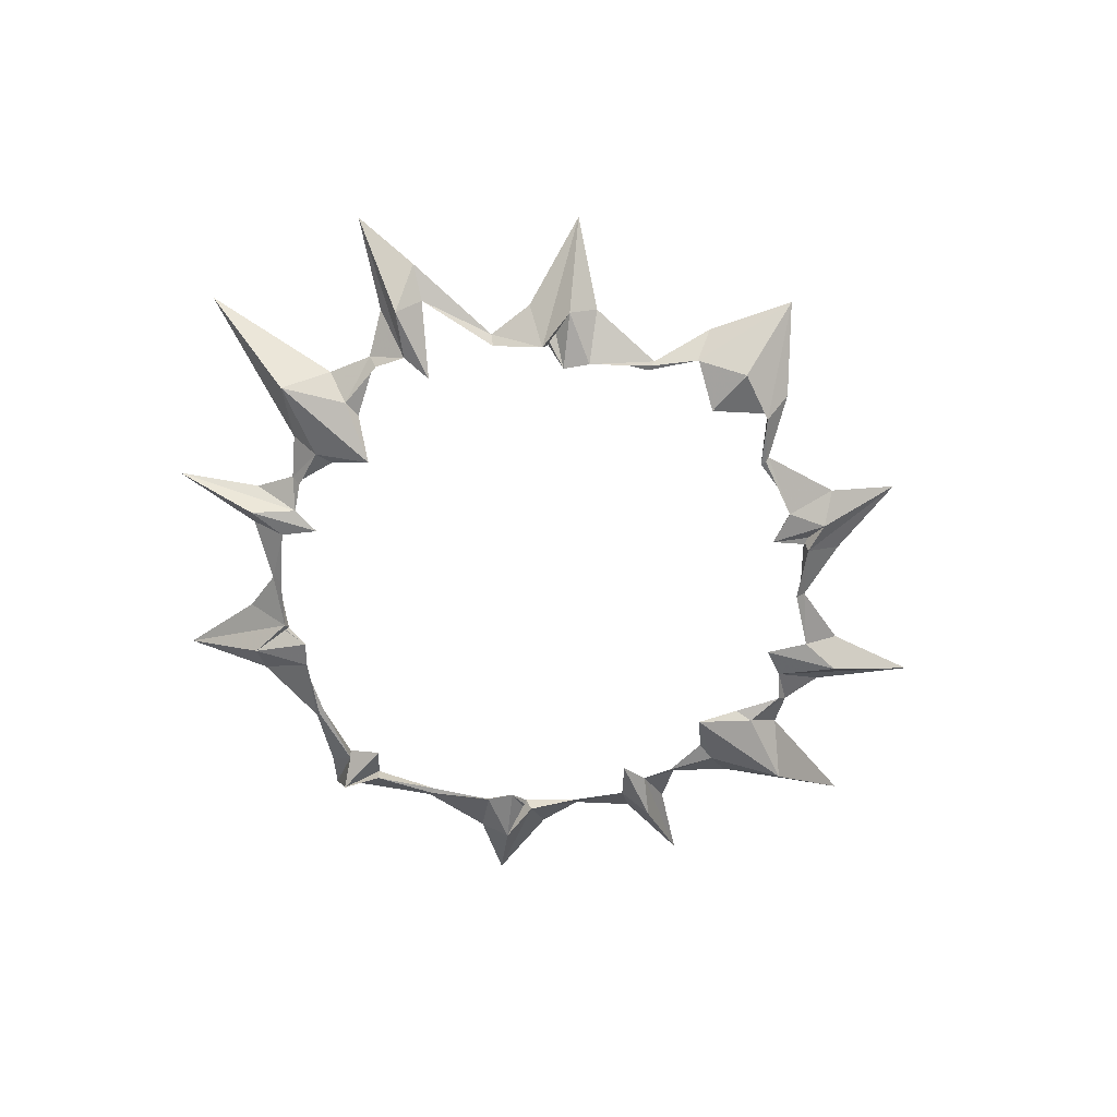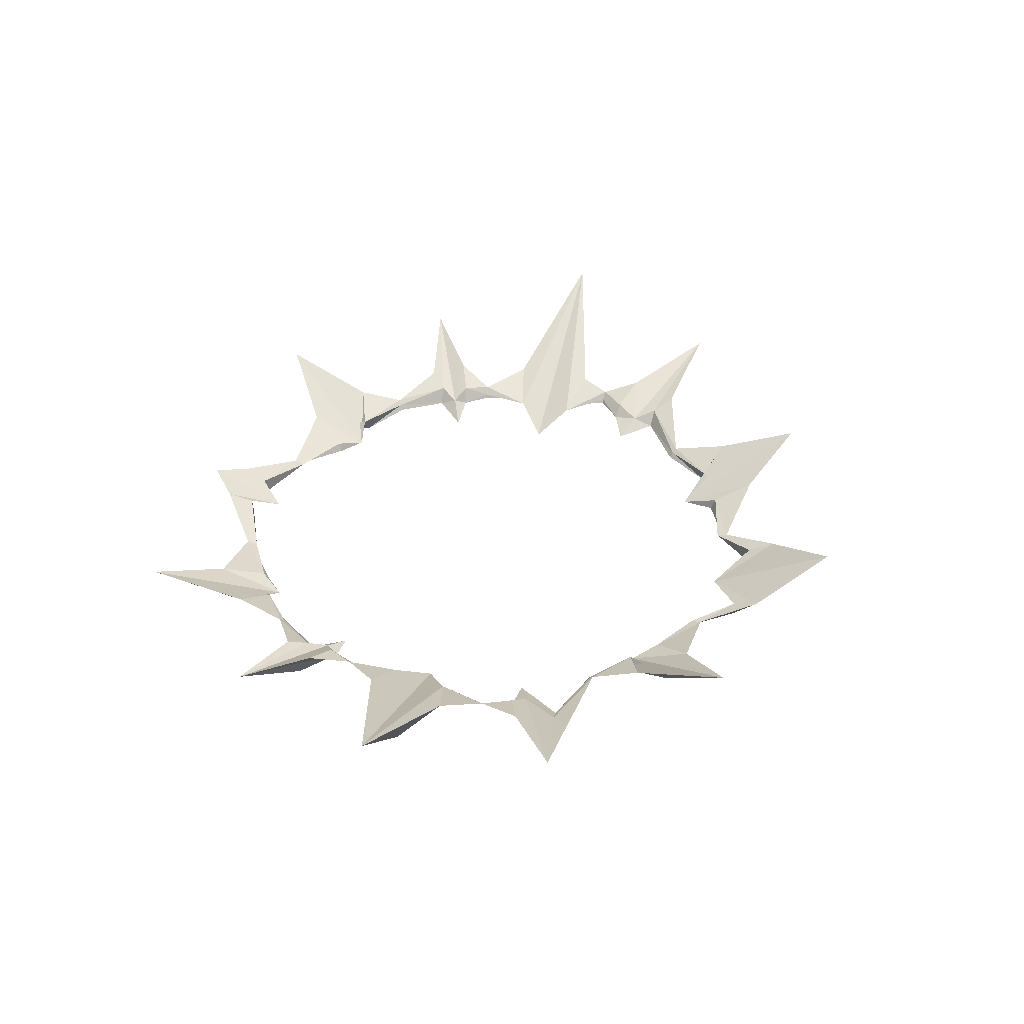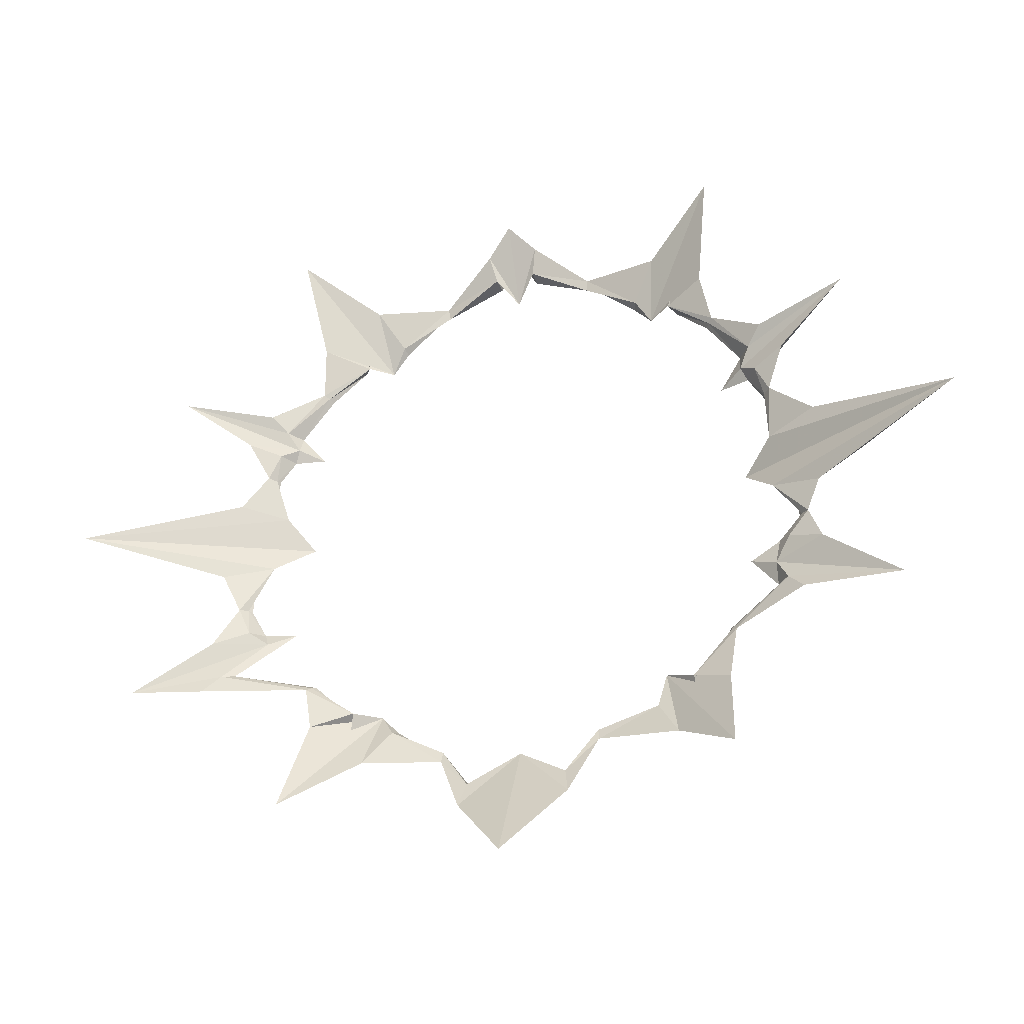
<metadata>
{"format":"obj","ext":"obj","renderer":"f3d","projection":"perspective","resolution":1024,"background":"white","views":[{"elev":-64.4,"azim":138.7,"up":"+Y"},{"elev":38.6,"azim":105.5,"up":"+Y"},{"elev":-31.8,"azim":-161.7,"up":"+Z"}]}
</metadata>
<code>
g fury_blast6_mesh
v -4.104e-16 0.5145 3.351
v -4.577e-16 0.9746 4.334
v -0.3267 0.8221 4
v -0.2575 0.7064 3.676
v -1.002 0.6037 3.444
v -0.9864 0.5738 3.311
v -1.653 0.5716 2.951
v -1.954 0.7872 3.424
v -1.849 0.515 2.641
v -2.846 1.316 4.064
v -2.625 0.9317 2.86
v -2.133 0.7184 2.674
v -2.733 0.8157 2.275
v -2.678 0.7659 2.234
v -3.196 0.8512 1.68
v -3.382 0.9865 1.894
v -4.518 1.299 2.122
v -3.061 0.7457 1.437
v -3.664 1.034 1.471
v -3.267 0.8762 1.31
v -3.429 0.8433 0.9897
v -3.346 0.7539 0.9693
v -3.357 0.6805 0.3667
v -3.975 0.9217 0.5286
v -3.429 0.8433 0.9897
v -3.599 0.6421 0.4067
v -3.312 0.7077 0.9749
v -2.846 1.316 4.064
v -2.256 0.553 3.222
v -2.21 0.537 2.65
v -2.625 0.9317 2.86
v -4.577e-16 0.9746 4.334
v -0.002026 0.5113 4.099
v -0.2504 0.4974 3.663
v -0.3267 0.8221 4
v -0.3267 0.8221 4
v -0.2504 0.4974 3.663
v -1.003 0.5604 3.384
v -1.002 0.6037 3.444
v -1.954 0.7872 3.424
v -1.627 0.4625 2.895
v -2.256 0.553 3.222
v -2.846 1.316 4.064
v -1.002 0.6037 3.444
v -1.003 0.5604 3.384
v -1.627 0.4625 2.895
v -1.954 0.7872 3.424
v -2.256 0.553 3.222
v -1.849 0.515 2.641
v -2.133 0.7184 2.674
v -2.21 0.537 2.65
v -0.002026 0.5113 4.099
v -4.104e-16 0.5145 3.351
v -0.2575 0.7064 3.676
v -0.2504 0.4974 3.663
v -0.2504 0.4974 3.663
v -0.2575 0.7064 3.676
v -0.9864 0.5738 3.311
v -1.003 0.5604 3.384
v -1.627 0.4625 2.895
v -1.653 0.5716 2.951
v -1.849 0.515 2.641
v -2.256 0.553 3.222
v -1.003 0.5604 3.384
v -0.9864 0.5738 3.311
v -1.653 0.5716 2.951
v -1.627 0.4625 2.895
v -3.559 0.6483 1.671
v -4.518 1.299 2.122
v -3.382 0.9865 1.894
v -3.049 0.6546 1.661
v -2.751 0.5412 1.292
v -2.21 0.537 2.65
v -2.642 0.699 2.203
v -2.733 0.8157 2.275
v -2.625 0.9317 2.86
v -2.733 0.8157 2.275
v -2.642 0.699 2.203
v -3.049 0.6546 1.661
v -3.382 0.9865 1.894
v -3.049 0.6546 1.661
v -3.196 0.8512 1.68
v -3.061 0.7457 1.437
v -2.751 0.5412 1.292
v -2.21 0.537 2.65
v -2.133 0.7184 2.674
v -2.678 0.7659 2.234
v -2.642 0.699 2.203
v -2.678 0.7659 2.234
v -3.196 0.8512 1.68
v -3.049 0.6546 1.661
v -2.642 0.699 2.203
v -3.132 0.6785 1.28
v -3.664 1.034 1.471
v -4.518 1.299 2.122
v -3.559 0.6483 1.671
v -2.751 0.5412 1.292
v -3.061 0.7457 1.437
v -3.267 0.8762 1.31
v -3.132 0.6785 1.28
v -2.751 0.5412 1.292
v -3.357 0.6805 0.3667
v -3.975 0.9217 0.5286
v -5.817 1.77 0.002199
v -2.969 0.4009 -3.636e-16
v -3.599 0.6421 0.4067
v -4.526 0.652 0.002199
v -3.599 0.6421 -0.4023
v -3.357 0.6805 -0.3623
v -3.975 0.9163 -0.5242
v -3.975 0.9217 0.5286
v -3.599 0.6421 0.4067
v -4.526 0.652 0.002199
v -5.817 1.77 0.002199
v -3.975 0.9163 -0.5242
v -3.599 0.6421 -0.4023
v -3.132 0.6785 1.28
v -3.267 0.8762 1.31
v -3.346 0.7539 0.9693
v -3.312 0.7077 0.9749
v -3.346 0.7539 0.9693
v -3.357 0.6805 0.3667
v -3.599 0.6421 0.4067
v -3.312 0.7077 0.9749
v -3.132 0.6785 1.28
v -3.312 0.7077 0.9749
v -3.429 0.8433 0.9897
v -3.664 1.034 1.471
v 4.258e-16 0.5061 -3.452
v -0.6916 0.8342 -4.174
v 6.038e-16 1.336 -5.038
v -0.6224 0.6941 -3.85
v -1.019 0.5883 -3.444
v -1.003 0.5584 -3.311
v -1.775 0.6072 -3.126
v -2.06 0.8062 -3.599
v -1.845 0.4209 -2.643
v -2.84 1.316 -4.068
v -2.747 0.9252 -3.035
v -2.255 0.7184 -2.849
v -2.8 0.6939 -2.294
v -2.745 0.6441 -2.253
v -3.5 0.8512 -1.782
v -3.707 0.9865 -2.018
v -4.946 1.299 -2.214
v -3.351 0.7457 -1.5
v -3.977 1.002 -1.373
v -3.544 0.828 -1.205
v -3.801 0.851 -0.9048
v -3.711 0.7617 -0.8849
v -3.357 0.6805 -0.3623
v -3.975 0.9163 -0.5242
v -3.801 0.851 -0.9048
v -3.599 0.6421 -0.4023
v -3.675 0.7155 -0.8924
v -2.84 1.316 -4.068
v -2.747 0.9252 -3.035
v -2.333 0.537 -2.826
v -2.251 0.553 -3.225
v 6.038e-16 1.336 -5.038
v -0.6916 0.8342 -4.174
v -0.6154 0.4974 -3.836
v -0.002026 0.5113 -4.099
v -0.6916 0.8342 -4.174
v -1.019 0.5883 -3.444
v -1.02 0.5449 -3.384
v -0.6154 0.4974 -3.836
v -2.06 0.8062 -3.599
v -2.84 1.316 -4.068
v -2.251 0.553 -3.225
v -1.749 0.4625 -3.07
v -1.019 0.5883 -3.444
v -2.06 0.8062 -3.599
v -1.749 0.4625 -3.07
v -1.02 0.5449 -3.384
v -2.251 0.553 -3.225
v -2.333 0.537 -2.826
v -2.255 0.7184 -2.849
v -1.845 0.4209 -2.643
v -0.002026 0.5113 -4.099
v -0.6154 0.4974 -3.836
v -0.6224 0.6941 -3.85
v 4.258e-16 0.5061 -3.452
v -0.6154 0.4974 -3.836
v -1.02 0.5449 -3.384
v -1.003 0.5584 -3.311
v -0.6224 0.6941 -3.85
v -1.749 0.4625 -3.07
v -2.251 0.553 -3.225
v -1.845 0.4209 -2.643
v -1.775 0.6072 -3.126
v -1.02 0.5449 -3.384
v -1.749 0.4625 -3.07
v -1.775 0.6072 -3.126
v -1.003 0.5584 -3.311
v -3.896 0.6483 -1.744
v -3.707 0.9865 -2.018
v -4.946 1.299 -2.214
v -3.341 0.6546 -1.766
v -3.012 0.5966 -1.348
v -2.333 0.537 -2.826
v -2.747 0.9252 -3.035
v -2.8 0.6939 -2.294
v -2.709 0.5772 -2.222
v -2.8 0.6939 -2.294
v -3.707 0.9865 -2.018
v -3.341 0.6546 -1.766
v -2.709 0.5772 -2.222
v -3.341 0.6546 -1.766
v -3.012 0.5966 -1.348
v -3.351 0.7457 -1.5
v -3.5 0.8512 -1.782
v -2.333 0.537 -2.826
v -2.709 0.5772 -2.222
v -2.745 0.6441 -2.253
v -2.255 0.7184 -2.849
v -2.745 0.6441 -2.253
v -2.709 0.5772 -2.222
v -3.341 0.6546 -1.766
v -3.5 0.8512 -1.782
v -3.397 0.6785 -1.176
v -4.946 1.299 -2.214
v -3.977 1.002 -1.373
v -3.896 0.6483 -1.744
v -3.012 0.5966 -1.348
v -3.351 0.7457 -1.5
v -3.012 0.5966 -1.348
v -3.397 0.6785 -1.176
v -3.544 0.828 -1.205
v -3.397 0.6785 -1.176
v -3.675 0.7155 -0.8924
v -3.711 0.7617 -0.8849
v -3.544 0.828 -1.205
v -3.711 0.7617 -0.8849
v -3.675 0.7155 -0.8924
v -3.599 0.6421 -0.4023
v -3.357 0.6805 -0.3623
v -3.397 0.6785 -1.176
v -3.977 1.002 -1.373
v -3.801 0.851 -0.9048
v -3.675 0.7155 -0.8924
v 4.104e-16 0.5145 3.351
v 0.3267 0.8221 4
v 4.577e-16 0.9746 4.334
v 0.2575 0.7064 3.676
v 1.013 0.5525 3.458
v 0.9973 0.5226 3.325
v 1.653 0.5555 2.951
v 1.955 0.7864 3.445
v 1.849 0.4209 2.641
v 2.846 1.316 4.064
v 2.663 0.9211 2.877
v 2.133 0.616 2.674
v 2.733 0.7452 2.275
v 2.678 0.6954 2.234
v 3.196 0.8512 1.68
v 3.382 0.9865 1.894
v 4.518 1.299 2.122
v 3.061 0.7457 1.437
v 3.664 1.034 1.471
v 3.267 0.8762 1.31
v 3.429 0.8751 0.9897
v 3.346 0.7857 0.9693
v 3.202 0.6618 0.4084
v 3.758 0.9485 0.5552
v 3.429 0.8751 0.9897
v 3.444 0.6234 0.4447
v 3.312 0.7395 0.9749
v 2.846 1.316 4.064
v 2.663 0.9211 2.877
v 2.21 0.537 2.65
v 2.256 0.553 3.222
v 4.577e-16 0.9746 4.334
v 0.3267 0.8221 4
v 0.2504 0.4974 3.663
v 0.002026 0.5113 4.099
v 0.3267 0.8221 4
v 1.013 0.5525 3.458
v 1.014 0.5092 3.398
v 0.2504 0.4974 3.663
v 1.955 0.7864 3.445
v 2.846 1.316 4.064
v 2.256 0.553 3.222
v 1.627 0.4625 2.895
v 1.013 0.5525 3.458
v 1.955 0.7864 3.445
v 1.627 0.4625 2.895
v 1.014 0.5092 3.398
v 2.256 0.553 3.222
v 2.21 0.537 2.65
v 2.133 0.616 2.674
v 1.849 0.4209 2.641
v 0.002026 0.5113 4.099
v 0.2504 0.4974 3.663
v 0.2575 0.7064 3.676
v 4.104e-16 0.5145 3.351
v 0.2504 0.4974 3.663
v 1.014 0.5092 3.398
v 0.9973 0.5226 3.325
v 0.2575 0.7064 3.676
v 1.627 0.4625 2.895
v 2.256 0.553 3.222
v 1.849 0.4209 2.641
v 1.653 0.5555 2.951
v 1.014 0.5092 3.398
v 1.627 0.4625 2.895
v 1.653 0.5555 2.951
v 0.9973 0.5226 3.325
v 3.559 0.6483 1.671
v 3.382 0.9865 1.894
v 4.518 1.299 2.122
v 3.049 0.6546 1.661
v 2.751 0.5966 1.292
v 2.21 0.537 2.65
v 2.663 0.9211 2.877
v 2.733 0.7452 2.275
v 2.642 0.6285 2.203
v 2.733 0.7452 2.275
v 3.382 0.9865 1.894
v 3.049 0.6546 1.661
v 2.642 0.6285 2.203
v 3.049 0.6546 1.661
v 2.751 0.5966 1.292
v 3.061 0.7457 1.437
v 3.196 0.8512 1.68
v 2.21 0.537 2.65
v 2.642 0.6285 2.203
v 2.678 0.6954 2.234
v 2.133 0.616 2.674
v 2.678 0.6954 2.234
v 2.642 0.6285 2.203
v 3.049 0.6546 1.661
v 3.196 0.8512 1.68
v 3.132 0.6785 1.28
v 4.518 1.299 2.122
v 3.664 1.034 1.471
v 3.559 0.6483 1.671
v 2.751 0.5966 1.292
v 3.061 0.7457 1.437
v 2.751 0.5966 1.292
v 3.132 0.6785 1.28
v 3.267 0.8762 1.31
v 3.202 0.6618 0.4084
v 5.651 1.686 0.0005968
v 3.758 0.9485 0.5552
v 2.894 0.4157 0.0005968
v 3.444 0.6234 0.4447
v 4.361 0.5959 0.0005968
v 3.599 0.6421 -0.3661
v 3.357 0.6805 -0.3298
v 3.965 0.9223 -0.4766
v 3.758 0.9485 0.5552
v 4.361 0.5959 0.0005968
v 3.444 0.6234 0.4447
v 5.651 1.686 0.0005968
v 3.965 0.9223 -0.4766
v 3.599 0.6421 -0.3661
v 3.132 0.6785 1.28
v 3.312 0.7395 0.9749
v 3.346 0.7857 0.9693
v 3.267 0.8762 1.31
v 3.346 0.7857 0.9693
v 3.312 0.7395 0.9749
v 3.444 0.6234 0.4447
v 3.202 0.6618 0.4084
v 3.132 0.6785 1.28
v 3.664 1.034 1.471
v 3.429 0.8751 0.9897
v 3.312 0.7395 0.9749
v -4.258e-16 0.5061 -3.452
v -6.038e-16 1.336 -5.038
v 0.6916 0.8221 -4.174
v 0.6224 0.6941 -3.85
v 1.002 0.5732 -3.444
v 0.9864 0.5433 -3.311
v 1.653 0.584 -2.951
v 1.962 0.8062 -3.424
v 1.845 0.4209 -2.643
v 2.84 1.316 -4.068
v 2.625 0.9119 -2.875
v 2.133 0.7184 -2.674
v 2.756 0.8005 -2.281
v 2.701 0.7507 -2.24
v 3.851 1.004 -2.014
v 4.058 1.125 -2.25
v 4.946 1.299 -2.214
v 3.351 0.7457 -1.5
v 3.996 1.034 -1.529
v 3.563 0.8762 -1.36
v 3.726 0.8751 -0.9921
v 3.635 0.7857 -0.9721
v 3.357 0.6805 -0.3298
v 3.965 0.9223 -0.4766
v 3.726 0.8751 -0.9921
v 3.599 0.6421 -0.3661
v 3.599 0.7395 -0.9797
v 2.84 1.316 -4.068
v 2.251 0.553 -3.225
v 2.21 0.537 -2.65
v 2.625 0.9119 -2.875
v -6.038e-16 1.336 -5.038
v 0.002026 0.5113 -4.099
v 0.6154 0.4974 -3.836
v 0.6916 0.8221 -4.174
v 0.6916 0.8221 -4.174
v 0.6154 0.4974 -3.836
v 1.003 0.5299 -3.384
v 1.002 0.5732 -3.444
v 1.962 0.8062 -3.424
v 1.627 0.4625 -2.895
v 2.251 0.553 -3.225
v 2.84 1.316 -4.068
v 1.002 0.5732 -3.444
v 1.003 0.5299 -3.384
v 1.627 0.4625 -2.895
v 1.962 0.8062 -3.424
v 2.251 0.553 -3.225
v 1.845 0.4209 -2.643
v 2.133 0.7184 -2.674
v 2.21 0.537 -2.65
v 0.002026 0.5113 -4.099
v -4.258e-16 0.5061 -3.452
v 0.6224 0.6941 -3.85
v 0.6154 0.4974 -3.836
v 0.6154 0.4974 -3.836
v 0.6224 0.6941 -3.85
v 0.9864 0.5433 -3.311
v 1.003 0.5299 -3.384
v 1.627 0.4625 -2.895
v 1.653 0.584 -2.951
v 1.845 0.4209 -2.643
v 2.251 0.553 -3.225
v 1.003 0.5299 -3.384
v 0.9864 0.5433 -3.311
v 1.653 0.584 -2.951
v 1.627 0.4625 -2.895
v 3.896 0.6483 -1.744
v 4.946 1.299 -2.214
v 4.058 1.125 -2.25
v 3.692 0.934 -1.998
v 3.012 0.5966 -1.348
v 2.21 0.537 -2.65
v 2.665 0.6838 -2.209
v 2.756 0.8005 -2.281
v 2.625 0.9119 -2.875
v 2.756 0.8005 -2.281
v 2.665 0.6838 -2.209
v 3.692 0.934 -1.998
v 4.058 1.125 -2.25
v 3.692 0.934 -1.998
v 3.851 1.004 -2.014
v 3.351 0.7457 -1.5
v 3.012 0.5966 -1.348
v 2.21 0.537 -2.65
v 2.133 0.7184 -2.674
v 2.701 0.7507 -2.24
v 2.665 0.6838 -2.209
v 2.701 0.7507 -2.24
v 3.851 1.004 -2.014
v 3.692 0.934 -1.998
v 2.665 0.6838 -2.209
v 3.416 0.6785 -1.331
v 3.996 1.034 -1.529
v 4.946 1.299 -2.214
v 3.896 0.6483 -1.744
v 3.012 0.5966 -1.348
v 3.351 0.7457 -1.5
v 3.563 0.8762 -1.36
v 3.416 0.6785 -1.331
v 3.012 0.5966 -1.348
v 3.416 0.6785 -1.331
v 3.563 0.8762 -1.36
v 3.635 0.7857 -0.9721
v 3.599 0.7395 -0.9797
v 3.635 0.7857 -0.9721
v 3.357 0.6805 -0.3298
v 3.599 0.6421 -0.3661
v 3.599 0.7395 -0.9797
v 3.416 0.6785 -1.331
v 3.599 0.7395 -0.9797
v 3.726 0.8751 -0.9921
v 3.996 1.034 -1.529
g fury_blast6_mesh_0
f 3 2 1
f 4 3 1
f 5 3 4
f 6 5 4
f 6 7 5
f 7 8 5
f 7 9 8
f 9 10 8
f 11 10 9
f 12 11 9
f 13 11 12
f 14 13 12
f 14 15 13
f 15 16 13
f 17 16 15
f 18 17 15
f 19 17 18
f 20 19 18
f 19 20 21
f 20 22 21
f 22 23 21
f 23 24 21
f 24 26 25
f 26 27 25
f 30 29 28
f 31 30 28
f 34 33 32
f 35 34 32
f 38 37 36
f 39 38 36
f 42 41 40
f 43 42 40
f 46 45 44
f 47 46 44
f 50 49 48
f 51 50 48
f 54 53 52
f 55 54 52
f 58 57 56
f 59 58 56
f 62 61 60
f 63 62 60
f 66 65 64
f 67 66 64
f 70 69 68
f 71 70 68
f 68 72 71
f 75 74 73
f 76 75 73
f 79 78 77
f 80 79 77
f 83 82 81
f 84 83 81
f 87 86 85
f 88 87 85
f 91 90 89
f 92 91 89
f 95 94 93
f 96 95 93
f 93 97 96
f 100 99 98
f 101 100 98
f 104 103 102
f 105 104 102
f 102 106 105
f 106 107 105
f 107 108 105
f 108 109 105
f 104 105 109
f 110 104 109
f 113 112 111
f 114 113 111
f 113 114 115
f 116 113 115
f 119 118 117
f 120 119 117
f 123 122 121
f 124 123 121
f 127 126 125
f 128 127 125
f 131 130 129
f 130 132 129
f 130 133 132
f 133 134 132
f 135 134 133
f 136 135 133
f 137 135 136
f 138 137 136
f 138 139 137
f 139 140 137
f 139 141 140
f 141 142 140
f 143 142 141
f 144 143 141
f 144 145 143
f 145 146 143
f 145 147 146
f 147 148 146
f 148 147 149
f 150 148 149
f 151 150 149
f 152 151 149
f 154 152 153
f 155 154 153
f 158 157 156
f 159 158 156
f 162 161 160
f 163 162 160
f 166 165 164
f 167 166 164
f 170 169 168
f 171 170 168
f 174 173 172
f 175 174 172
f 178 177 176
f 179 178 176
f 182 181 180
f 183 182 180
f 186 185 184
f 187 186 184
f 190 189 188
f 191 190 188
f 194 193 192
f 195 194 192
f 198 197 196
f 197 199 196
f 200 196 199
f 203 202 201
f 204 203 201
f 207 206 205
f 208 207 205
f 211 210 209
f 212 211 209
f 215 214 213
f 216 215 213
f 219 218 217
f 220 219 217
f 223 222 221
f 222 224 221
f 225 221 224
f 228 227 226
f 229 228 226
f 232 231 230
f 233 232 230
f 236 235 234
f 237 236 234
f 240 239 238
f 241 240 238
f 244 243 242
f 243 245 242
f 243 246 245
f 246 247 245
f 248 247 246
f 249 248 246
f 250 248 249
f 251 250 249
f 251 252 250
f 252 253 250
f 252 254 253
f 254 255 253
f 256 255 254
f 257 256 254
f 257 258 256
f 258 259 256
f 258 260 259
f 260 261 259
f 261 260 262
f 263 261 262
f 264 263 262
f 265 264 262
f 267 265 266
f 268 267 266
f 271 270 269
f 272 271 269
f 275 274 273
f 276 275 273
f 279 278 277
f 280 279 277
f 283 282 281
f 284 283 281
f 287 286 285
f 288 287 285
f 291 290 289
f 292 291 289
f 295 294 293
f 296 295 293
f 299 298 297
f 300 299 297
f 303 302 301
f 304 303 301
f 307 306 305
f 308 307 305
f 311 310 309
f 310 312 309
f 313 309 312
f 316 315 314
f 317 316 314
f 320 319 318
f 321 320 318
f 324 323 322
f 325 324 322
f 328 327 326
f 329 328 326
f 332 331 330
f 333 332 330
f 336 335 334
f 335 337 334
f 338 334 337
f 341 340 339
f 342 341 339
f 345 344 343
f 344 346 343
f 347 343 346
f 348 347 346
f 349 348 346
f 350 349 346
f 346 344 350
f 344 351 350
f 354 353 352
f 353 355 352
f 355 353 356
f 353 357 356
f 360 359 358
f 361 360 358
f 364 363 362
f 365 364 362
f 368 367 366
f 369 368 366
f 372 371 370
f 373 372 370
f 374 372 373
f 375 374 373
f 375 376 374
f 376 377 374
f 376 378 377
f 378 379 377
f 380 379 378
f 381 380 378
f 382 380 381
f 383 382 381
f 383 384 382
f 384 385 382
f 386 385 384
f 387 386 384
f 388 386 387
f 389 388 387
f 388 389 390
f 389 391 390
f 391 392 390
f 392 393 390
f 393 395 394
f 395 396 394
f 399 398 397
f 400 399 397
f 403 402 401
f 404 403 401
f 407 406 405
f 408 407 405
f 411 410 409
f 412 411 409
f 415 414 413
f 416 415 413
f 419 418 417
f 420 419 417
f 423 422 421
f 424 423 421
f 427 426 425
f 428 427 425
f 431 430 429
f 432 431 429
f 435 434 433
f 436 435 433
f 439 438 437
f 440 439 437
f 437 441 440
f 444 443 442
f 445 444 442
f 448 447 446
f 449 448 446
f 452 451 450
f 453 452 450
f 456 455 454
f 457 456 454
f 460 459 458
f 461 460 458
f 464 463 462
f 465 464 462
f 462 466 465
f 469 468 467
f 470 469 467
f 473 472 471
f 474 473 471
f 477 476 475
f 478 477 475
f 481 480 479
f 482 481 479

</code>
